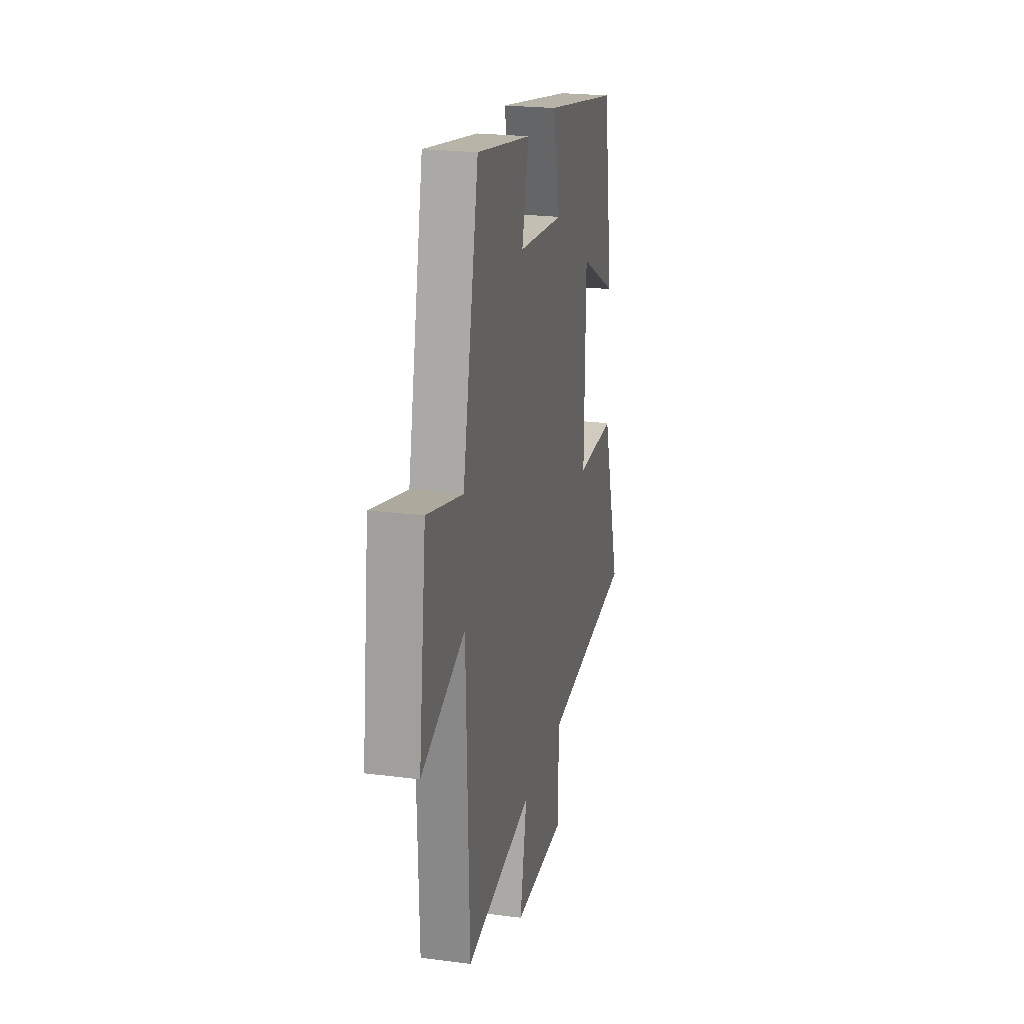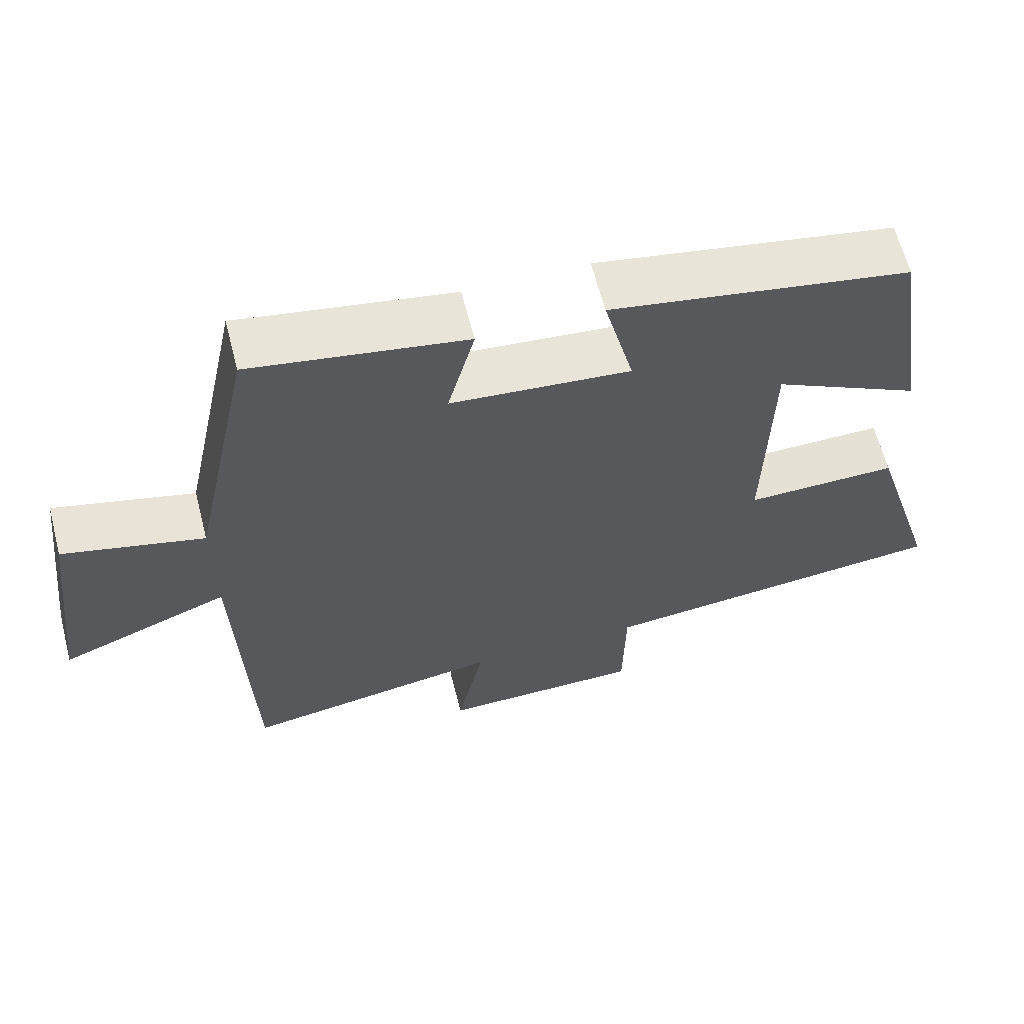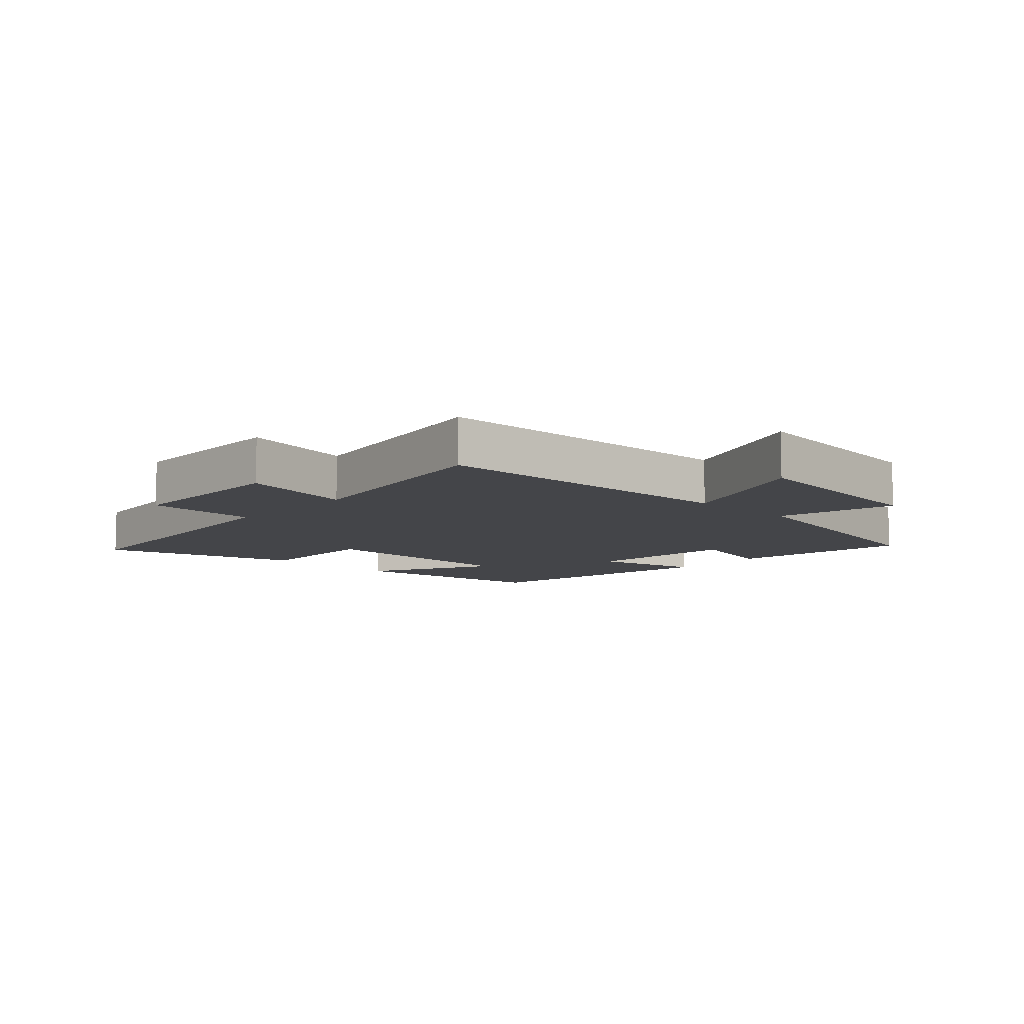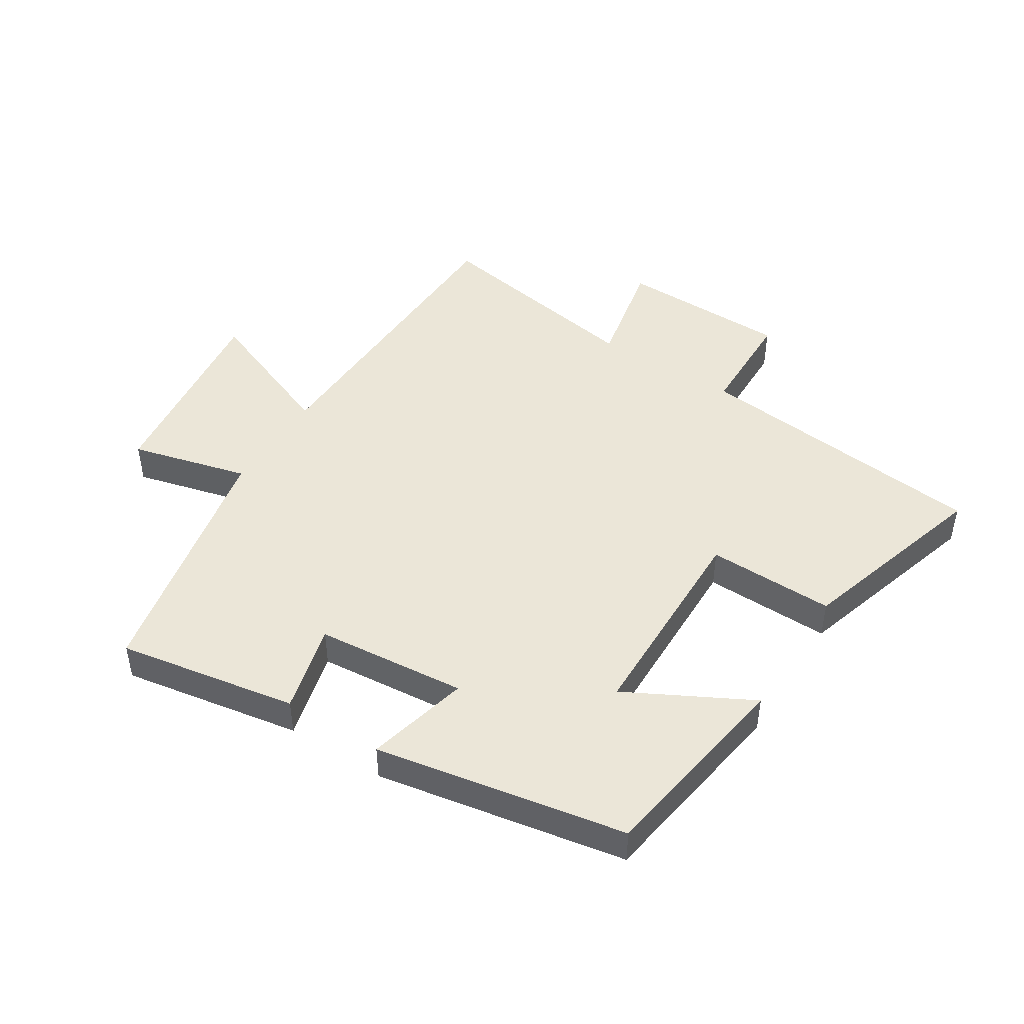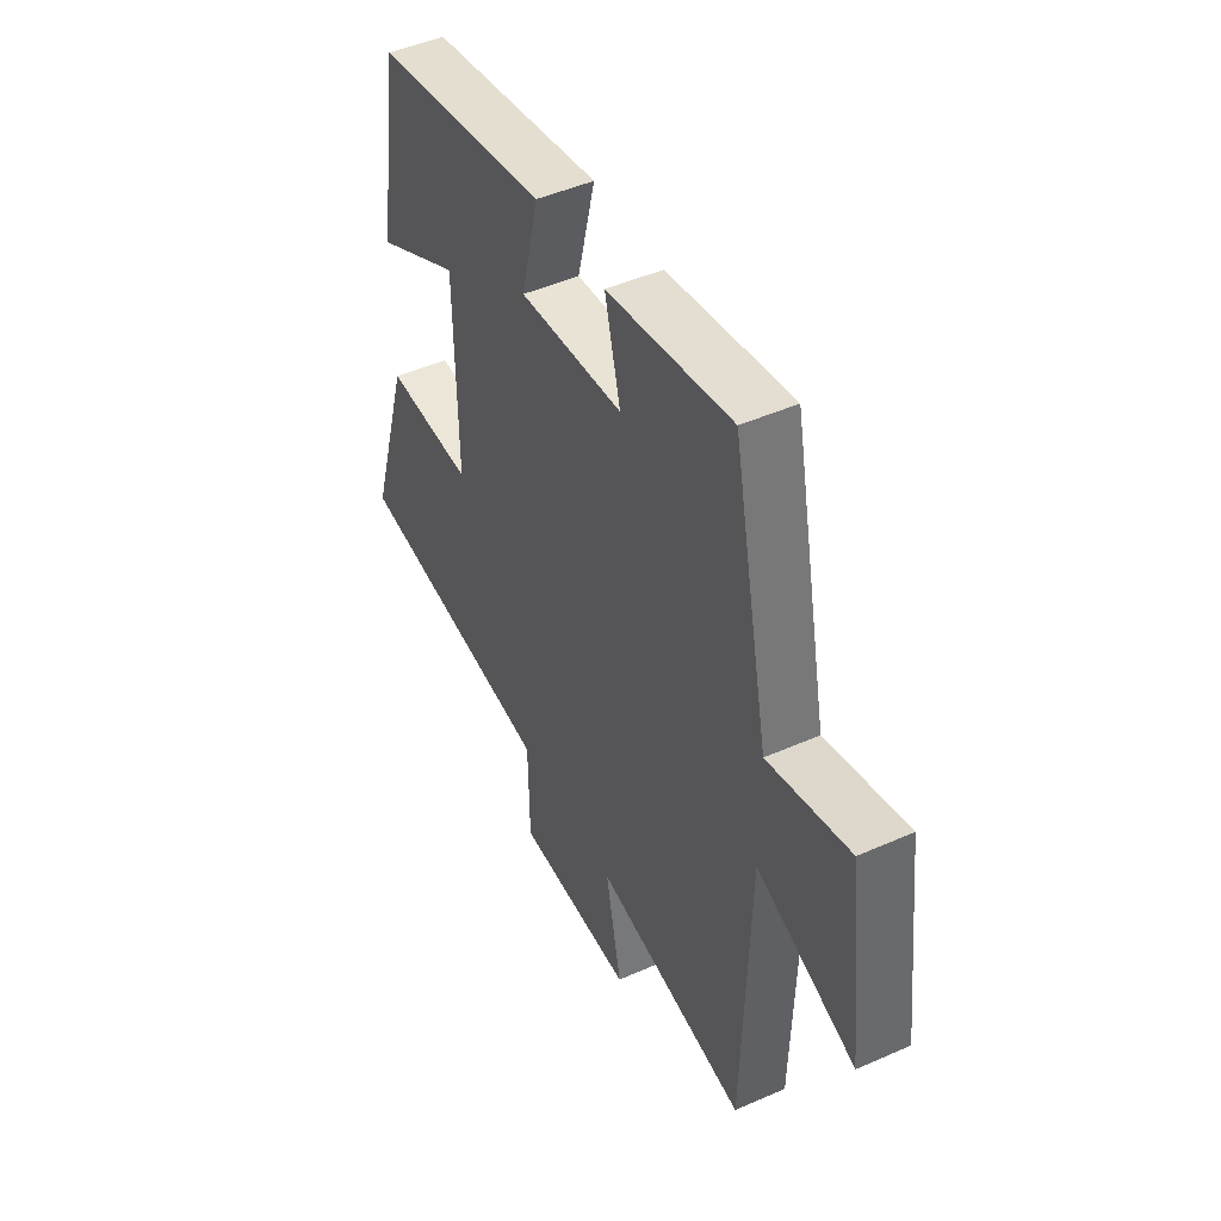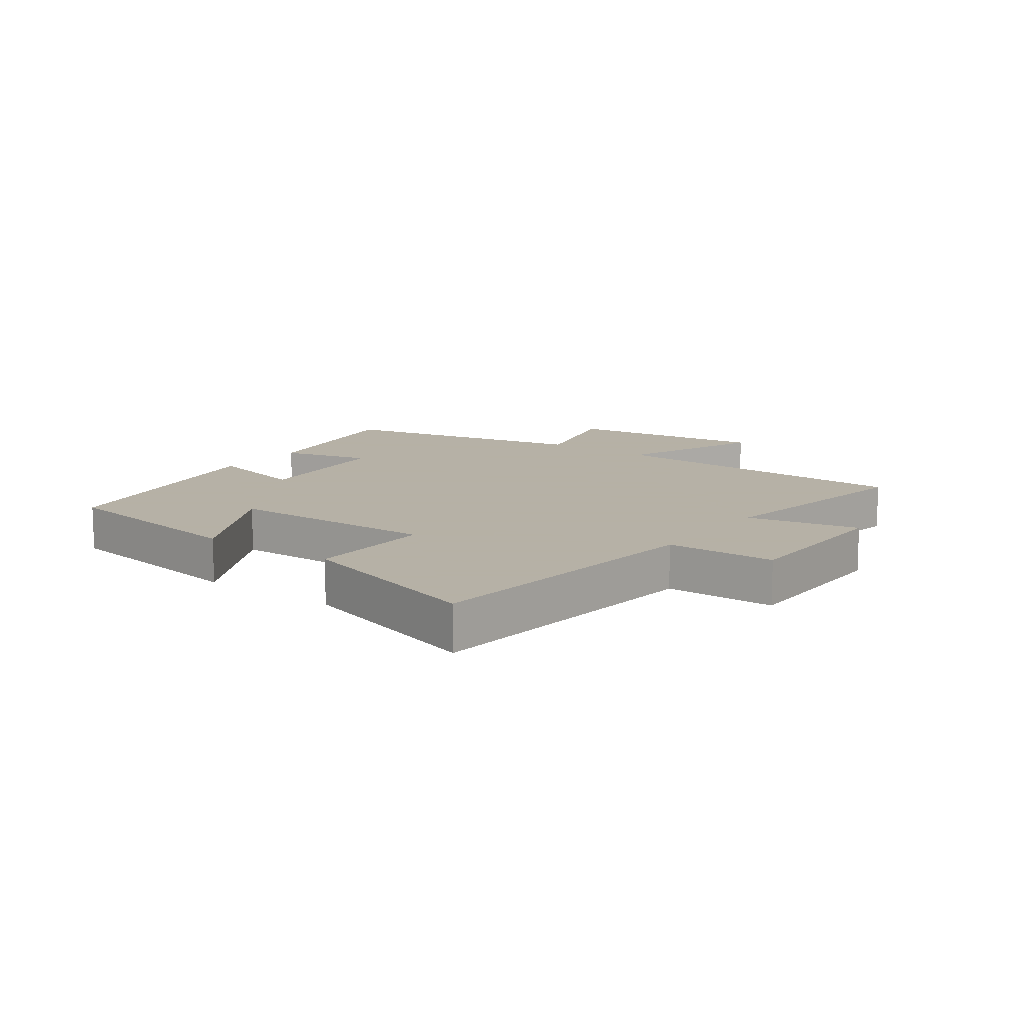
<metadata>
{"format":"obj","ext":"obj","renderer":"f3d","projection":"perspective","resolution":1024,"background":"white","views":[{"elev":22.6,"azim":-77.4,"up":"+Z"},{"elev":63.3,"azim":-14.4,"up":"+Z"},{"elev":-9.1,"azim":-133.1,"up":"+Y"},{"elev":46.6,"azim":32.3,"up":"+Y"},{"elev":47.1,"azim":-116.6,"up":"+Z"},{"elev":12.1,"azim":126.1,"up":"+Y"}]}
</metadata>
<code>
v -0.415 0.07 0.55
v -0.124 0.07 0.5
v -0.161 0.07 0.355
v 0.083 0.07 0.333
v 0.042 0.07 0.5
v 0.449 0.07 0.427
v 0.5 0.07 0.098
v 0.299 0.07 0.204
v 0.293 0.07 -0.138
v 0.5 0.07 -0.134
v 0.595 0.07 -0.449
v 0.114 0.07 -0.5
v 0.111 0.07 -0.678
v -0.165 0.07 -0.682
v -0.128 0.07 -0.5
v -0.484 0.07 -0.56
v -0.5 0.07 -0.051
v -0.731 0.07 -0.142
v -0.691 0.07 0.186
v -0.5 0.07 0.137
v -0.415 0 0.55
v -0.124 0 0.5
v -0.161 0 0.355
v 0.083 0 0.333
v 0.042 0 0.5
v 0.449 0 0.427
v 0.5 0 0.098
v 0.299 0 0.204
v 0.293 0 -0.138
v 0.5 0 -0.134
v 0.595 0 -0.449
v 0.114 0 -0.5
v 0.111 0 -0.678
v -0.165 0 -0.682
v -0.128 0 -0.5
v -0.484 0 -0.56
v -0.5 0 -0.051
v -0.731 0 -0.142
v -0.691 0 0.186
v -0.5 0 0.137
f 17 18 19 20
f 15 16 17 20
f 15 20 1
f 12 13 14 15
f 9 10 11 12
f 8 9 12 15
f 5 6 7 8
f 4 5 8
f 3 4 8 15
f 1 2 3
f 1 3 15
f 40 39 38 37
f 40 37 36 35
f 21 40 35
f 35 34 33 32
f 32 31 30 29
f 35 32 29 28
f 28 27 26 25
f 28 25 24
f 35 28 24 23
f 23 22 21
f 35 23 21
f 1 21 22 2
f 2 22 23 3
f 3 23 24 4
f 4 24 25 5
f 5 25 26 6
f 6 26 27 7
f 7 27 28 8
f 8 28 29 9
f 9 29 30 10
f 10 30 31 11
f 11 31 32 12
f 12 32 33 13
f 13 33 34 14
f 14 34 35 15
f 15 35 36 16
f 16 36 37 17
f 17 37 38 18
f 18 38 39 19
f 19 39 40 20
f 20 40 21 1

</code>
